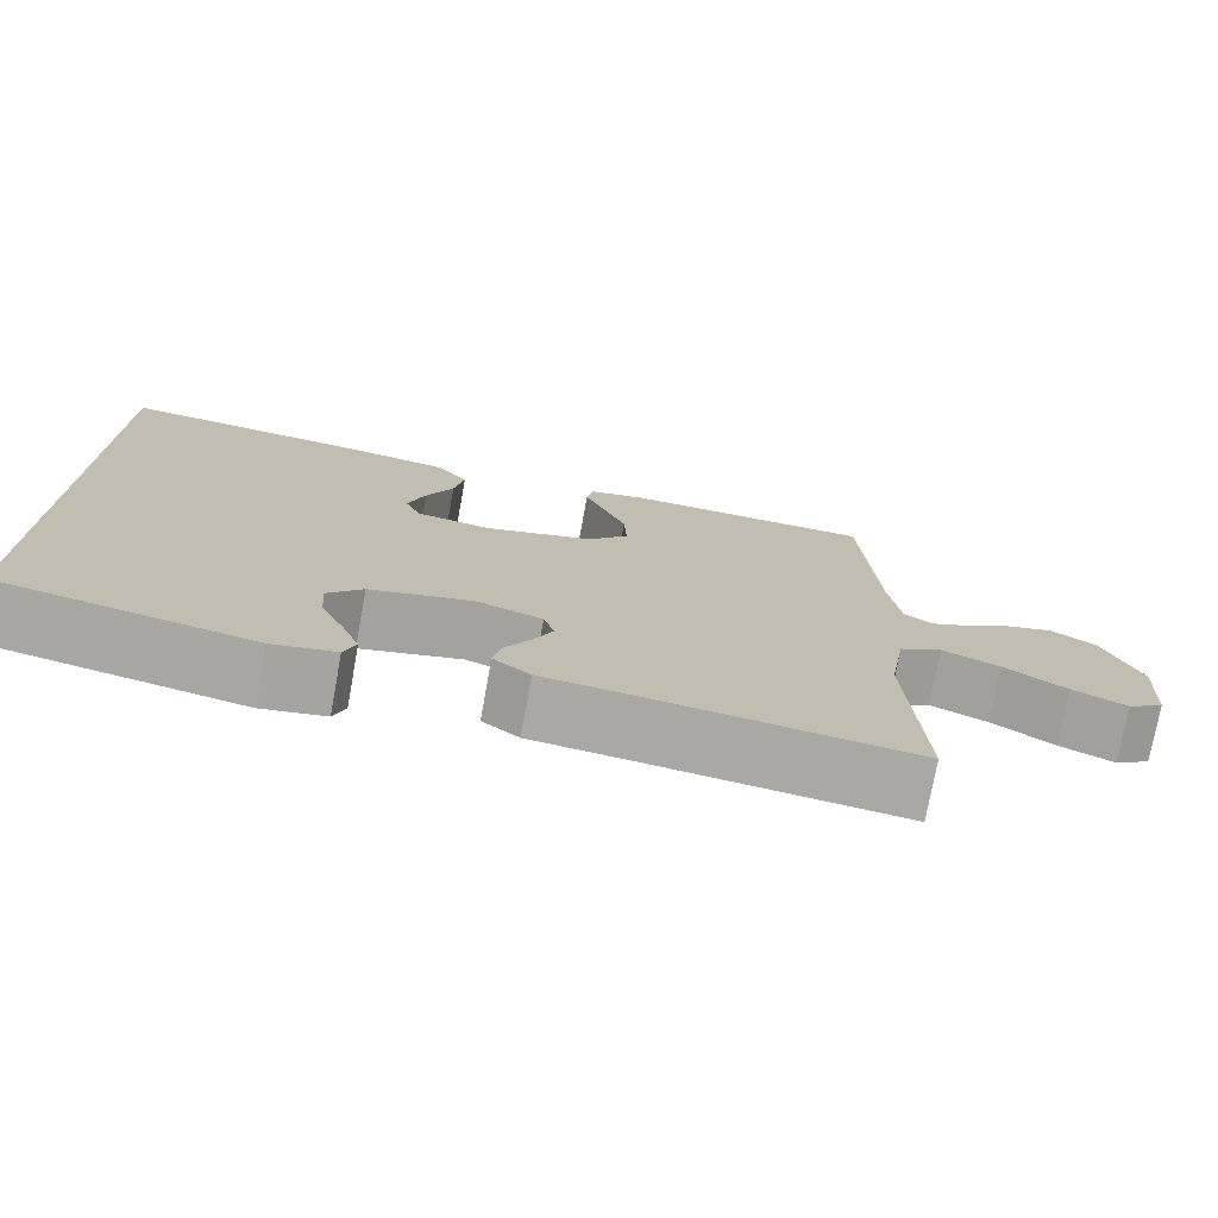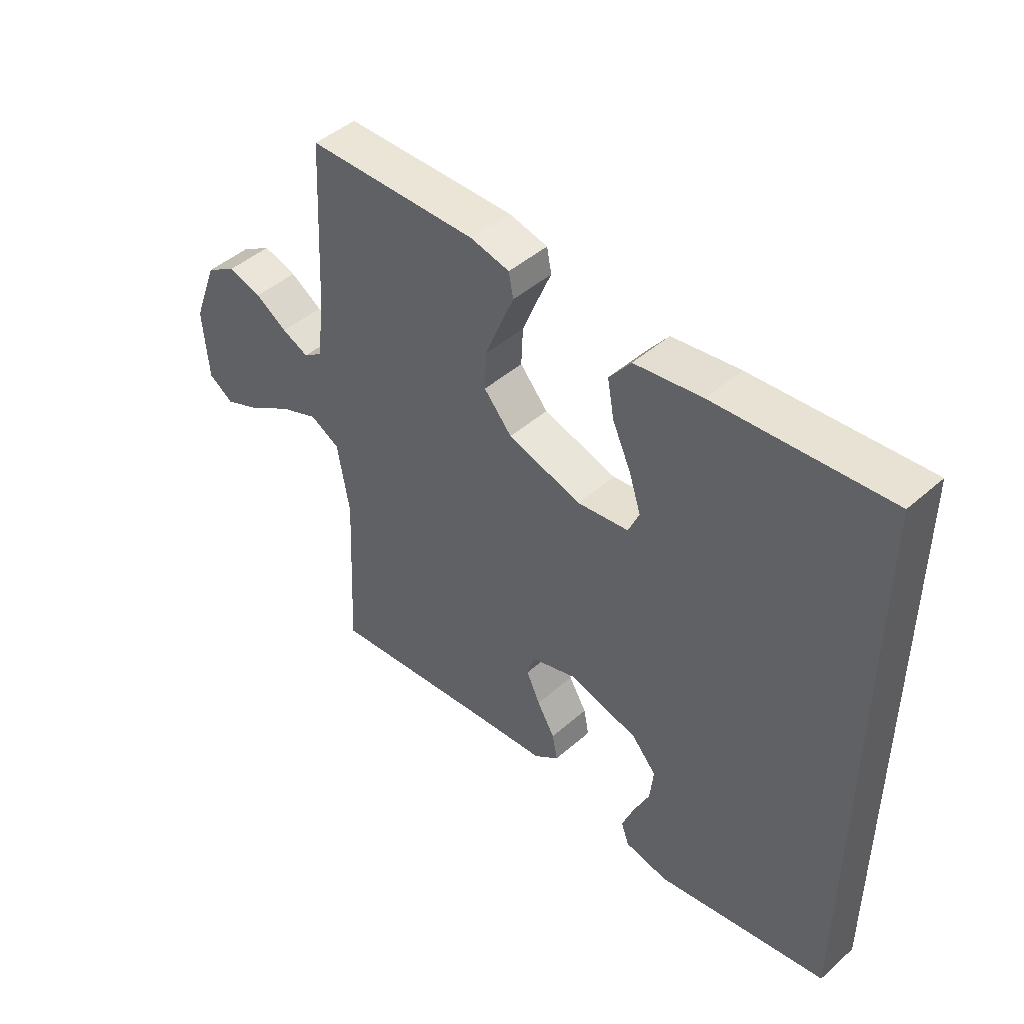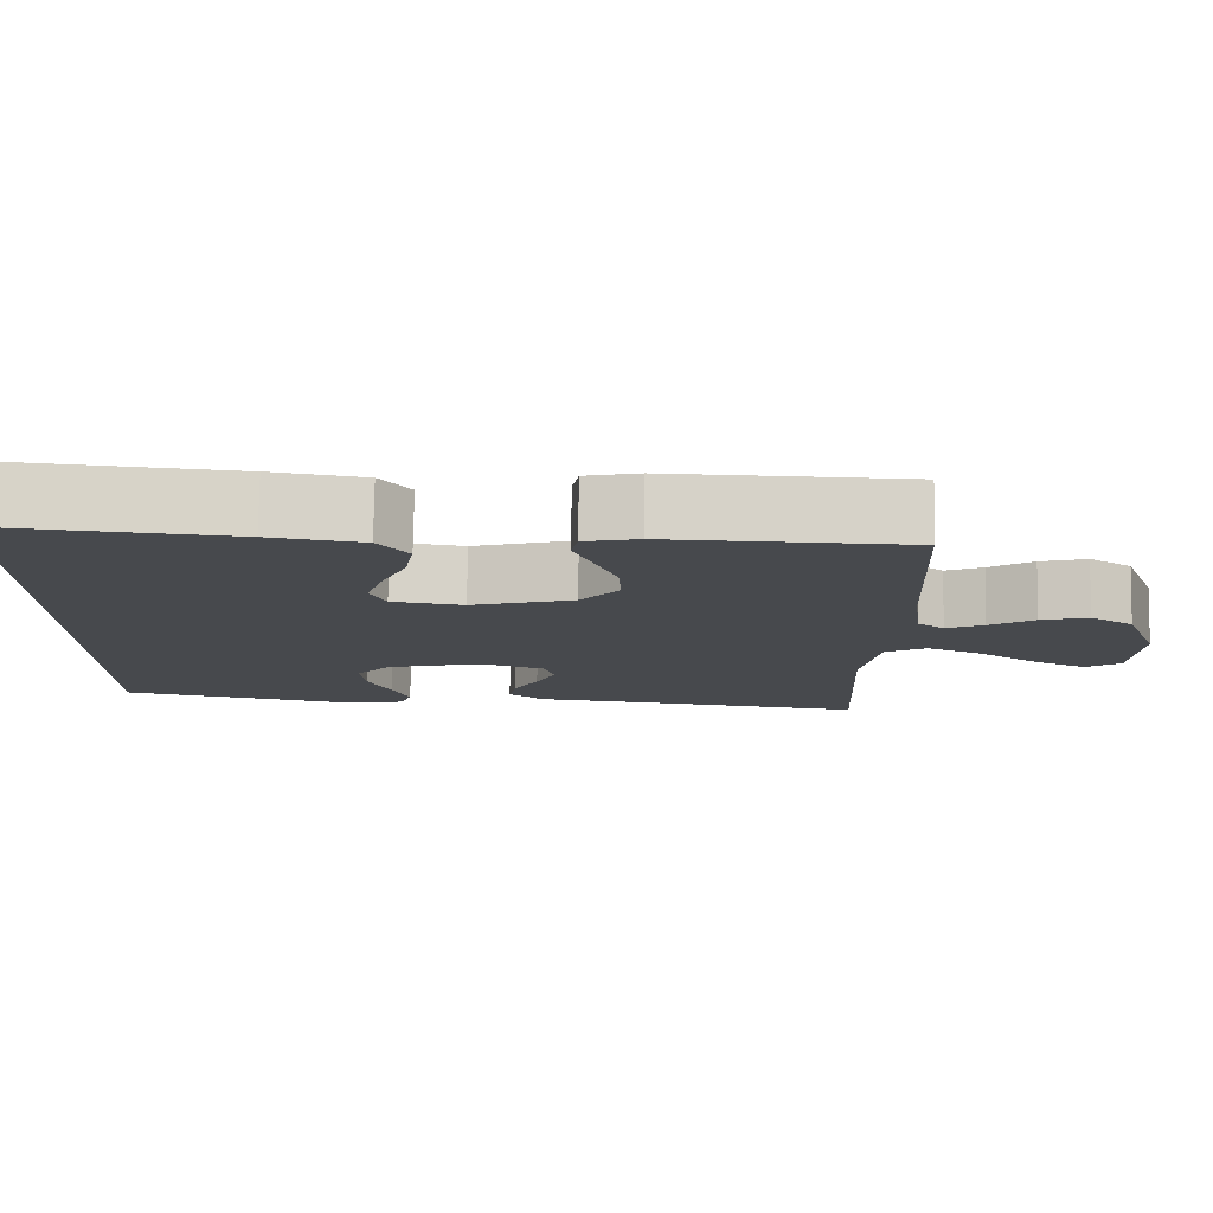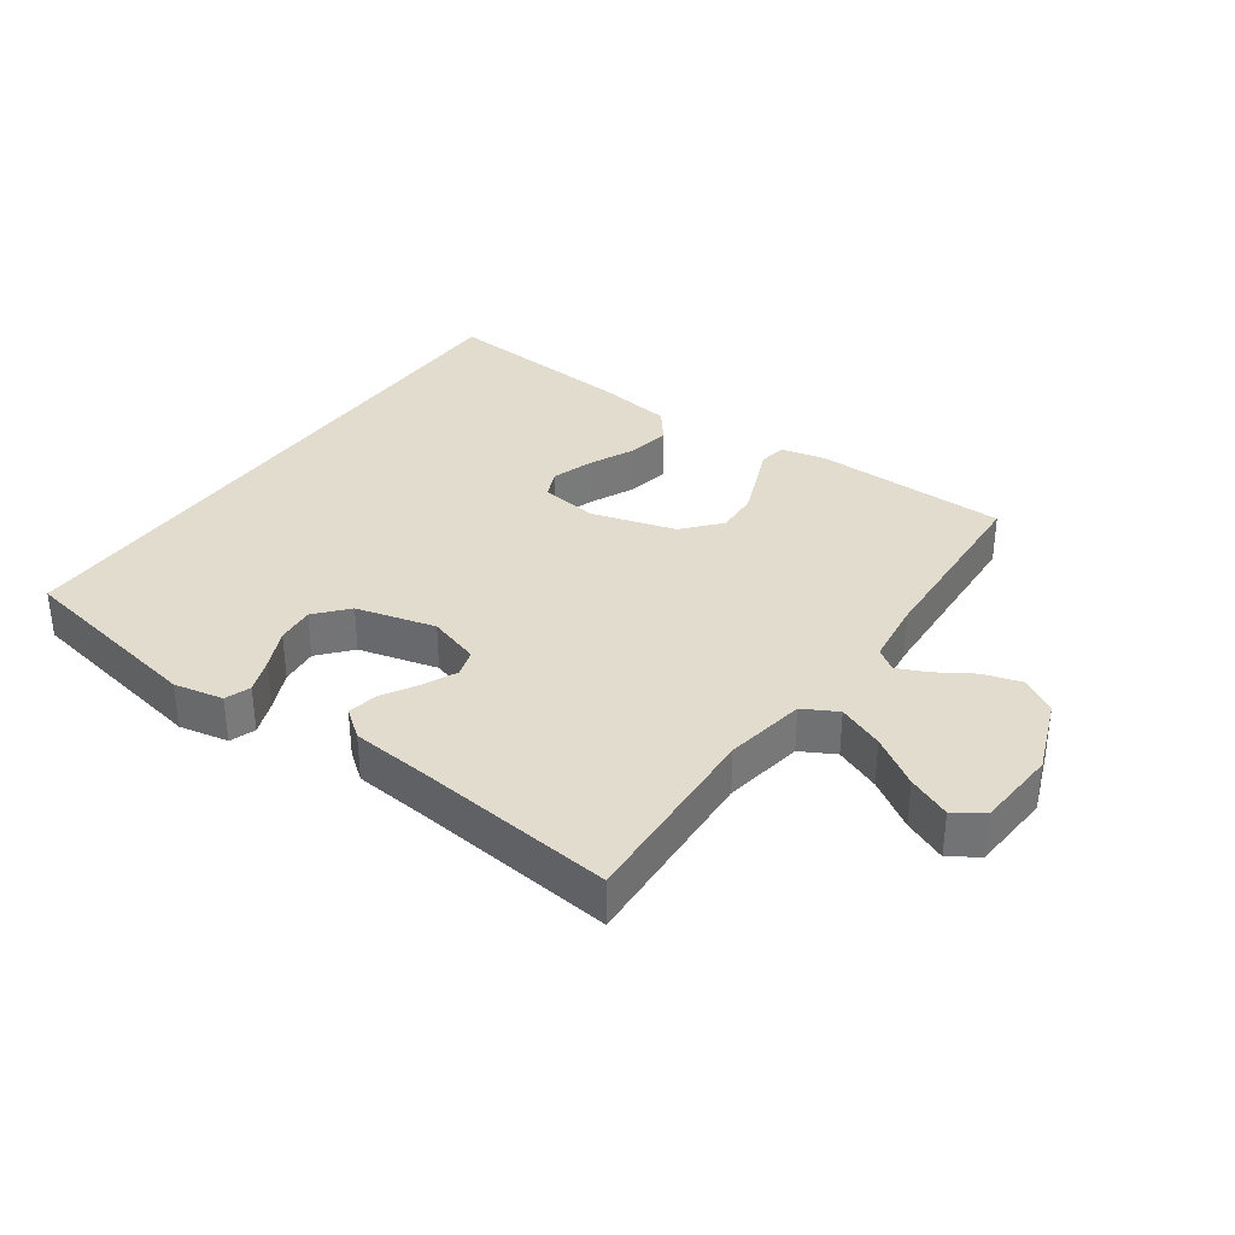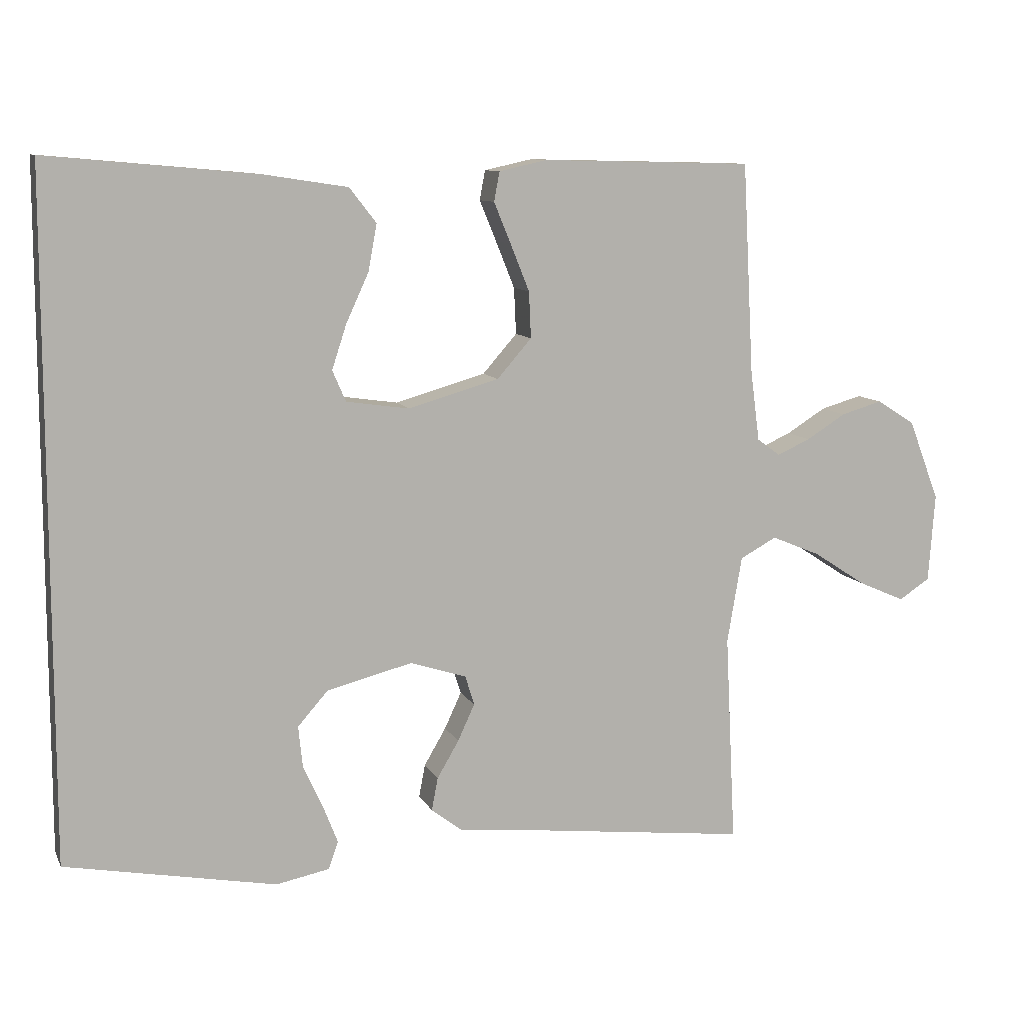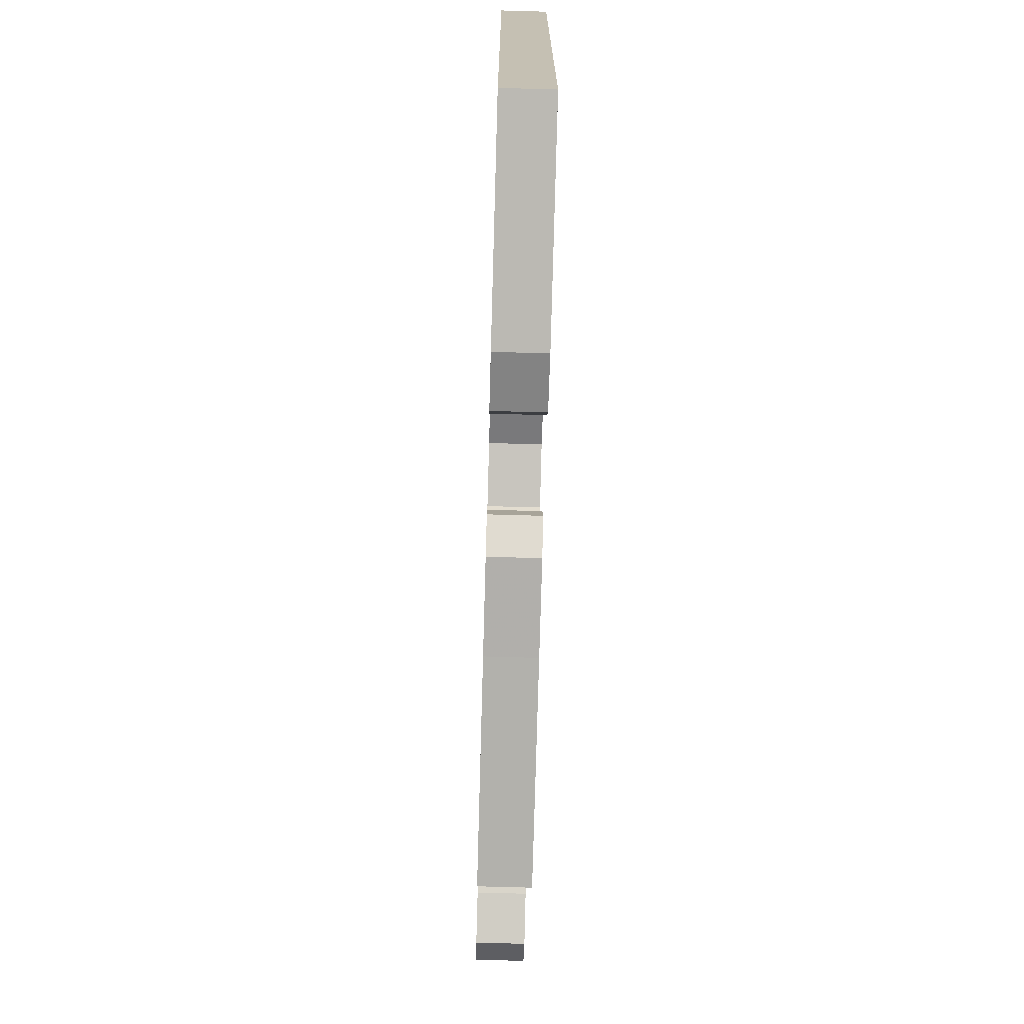
<metadata>
{"format":"obj","ext":"obj","renderer":"f3d","projection":"perspective","resolution":1024,"background":"white","views":[{"elev":-75.2,"azim":169.7,"up":"+Z"},{"elev":45.9,"azim":44.9,"up":"+Z"},{"elev":78.0,"azim":-179.1,"up":"+Z"},{"elev":34.0,"azim":-144.9,"up":"+Y"},{"elev":9.9,"azim":162.6,"up":"+Z"},{"elev":-72.2,"azim":88.4,"up":"+Z"}]}
</metadata>
<code>
v -0.5 0.07 -0.5
v -0.485 0.07 -0.2
v -0.506 0.07 -0.076
v -0.558 0.07 -0.048
v -0.628 0.07 -0.077
v -0.703 0.07 -0.126
v -0.769 0.07 -0.155
v -0.813 0.07 -0.126
v -0.822 0.07 0
v -0.778 0.07 0.115
v -0.724 0.07 0.149
v -0.665 0.07 0.132
v -0.609 0.07 0.097
v -0.562 0.07 0.076
v -0.529 0.07 0.1
v -0.516 0.07 0.2
v -0.5 0.07 0.5
v -0.2 0.07 0.507
v -0.132 0.07 0.492
v -0.124 0.07 0.45
v -0.148 0.07 0.392
v -0.175 0.07 0.325
v -0.178 0.07 0.259
v -0.129 0.07 0.203
v 0 0.07 0.166
v 0.09 0.07 0.179
v 0.109 0.07 0.223
v 0.088 0.07 0.287
v 0.056 0.07 0.357
v 0.044 0.07 0.423
v 0.082 0.07 0.472
v 0.2 0.07 0.49
v 0.5 0.07 0.517
v 0.5 0.07 -0.449
v 0.2 0.07 -0.506
v 0.124 0.07 -0.491
v 0.11 0.07 -0.452
v 0.131 0.07 -0.398
v 0.159 0.07 -0.337
v 0.165 0.07 -0.278
v 0.122 0.07 -0.229
v 0 0.07 -0.198
v -0.08 0.07 -0.224
v -0.093 0.07 -0.266
v -0.069 0.07 -0.318
v -0.038 0.07 -0.371
v -0.029 0.07 -0.418
v -0.073 0.07 -0.452
v -0.2 0.07 -0.465
v -0.5 0 -0.5
v -0.485 0 -0.2
v -0.506 0 -0.076
v -0.558 0 -0.048
v -0.628 0 -0.077
v -0.703 0 -0.126
v -0.769 0 -0.155
v -0.813 0 -0.126
v -0.822 0 0
v -0.778 0 0.115
v -0.724 0 0.149
v -0.665 0 0.132
v -0.609 0 0.097
v -0.562 0 0.076
v -0.529 0 0.1
v -0.516 0 0.2
v -0.5 0 0.5
v -0.2 0 0.507
v -0.132 0 0.492
v -0.124 0 0.45
v -0.148 0 0.392
v -0.175 0 0.325
v -0.178 0 0.259
v -0.129 0 0.203
v 0 0 0.166
v 0.09 0 0.179
v 0.109 0 0.223
v 0.088 0 0.287
v 0.056 0 0.357
v 0.044 0 0.423
v 0.082 0 0.472
v 0.2 0 0.49
v 0.5 0 0.517
v 0.5 0 -0.449
v 0.2 0 -0.506
v 0.124 0 -0.491
v 0.11 0 -0.452
v 0.131 0 -0.398
v 0.159 0 -0.337
v 0.165 0 -0.278
v 0.122 0 -0.229
v 0 0 -0.198
v -0.08 0 -0.224
v -0.093 0 -0.266
v -0.069 0 -0.318
v -0.038 0 -0.371
v -0.029 0 -0.418
v -0.073 0 -0.452
v -0.2 0 -0.465
f 46 47 48 49
f 45 46 49 1
f 44 45 1 2
f 43 44 2 3
f 42 43 3 4
f 41 42 4
f 36 37 38 39
f 34 35 36 39
f 34 39 40
f 33 34 40 41
f 28 29 30 31
f 27 28 31 32
f 18 19 20 21
f 16 17 18 21
f 15 16 21 22
f 14 15 22 23
f 10 11 12 13
f 10 13 14
f 9 10 14
f 8 9 14
f 5 6 7 8
f 4 5 8 14
f 27 32 33 41
f 26 27 41
f 25 26 41 4
f 24 25 4 14
f 14 23 24
f 98 97 96 95
f 50 98 95 94
f 51 50 94 93
f 52 51 93 92
f 53 52 92 91
f 53 91 90
f 88 87 86 85
f 88 85 84 83
f 89 88 83
f 90 89 83 82
f 80 79 78 77
f 81 80 77 76
f 70 69 68 67
f 70 67 66 65
f 71 70 65 64
f 72 71 64 63
f 62 61 60 59
f 63 62 59
f 63 59 58
f 63 58 57
f 57 56 55 54
f 63 57 54 53
f 90 82 81 76
f 90 76 75
f 53 90 75 74
f 63 53 74 73
f 73 72 63
f 1 50 51 2
f 2 51 52 3
f 3 52 53 4
f 4 53 54 5
f 5 54 55 6
f 6 55 56 7
f 7 56 57 8
f 8 57 58 9
f 9 58 59 10
f 10 59 60 11
f 11 60 61 12
f 12 61 62 13
f 13 62 63 14
f 14 63 64 15
f 15 64 65 16
f 16 65 66 17
f 17 66 67 18
f 18 67 68 19
f 19 68 69 20
f 20 69 70 21
f 21 70 71 22
f 22 71 72 23
f 23 72 73 24
f 24 73 74 25
f 25 74 75 26
f 26 75 76 27
f 27 76 77 28
f 28 77 78 29
f 29 78 79 30
f 30 79 80 31
f 31 80 81 32
f 32 81 82 33
f 33 82 83 34
f 34 83 84 35
f 35 84 85 36
f 36 85 86 37
f 37 86 87 38
f 38 87 88 39
f 39 88 89 40
f 40 89 90 41
f 41 90 91 42
f 42 91 92 43
f 43 92 93 44
f 44 93 94 45
f 45 94 95 46
f 46 95 96 47
f 47 96 97 48
f 48 97 98 49
f 49 98 50 1

</code>
